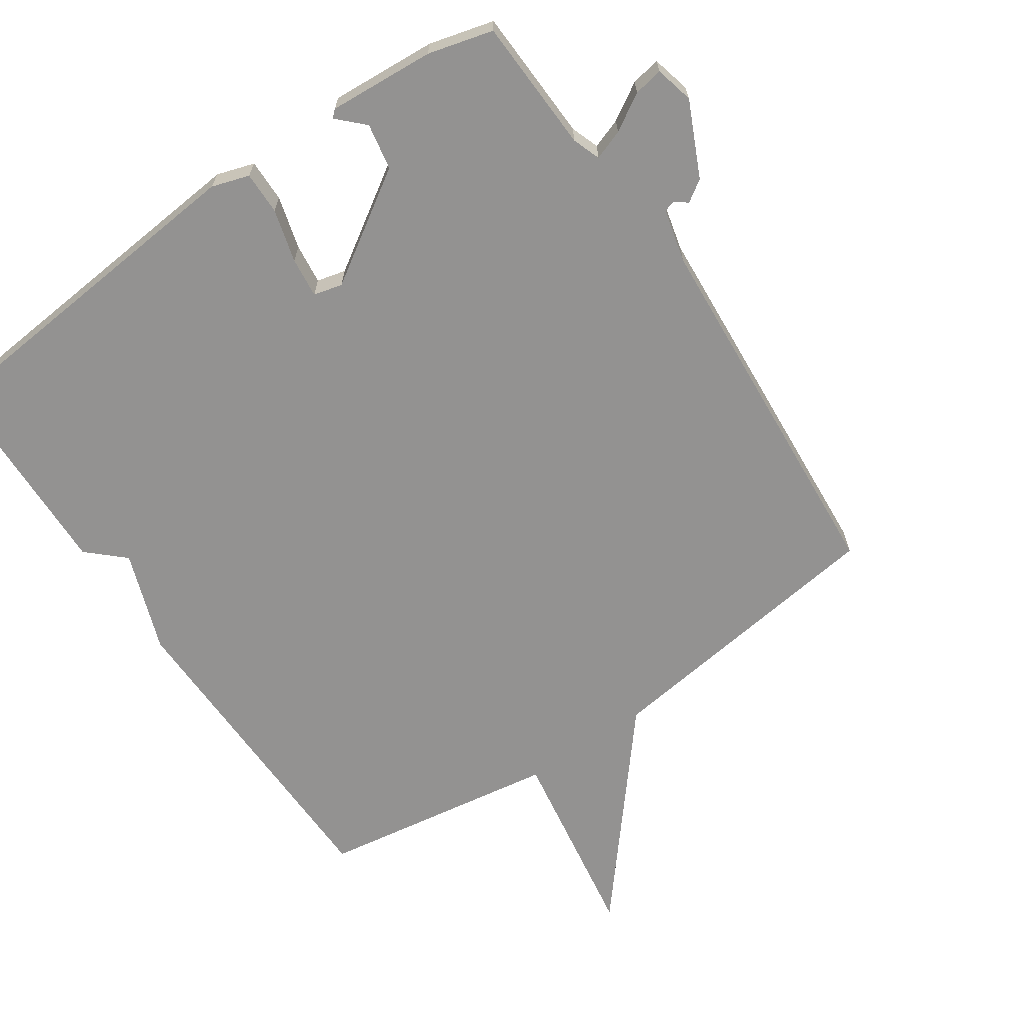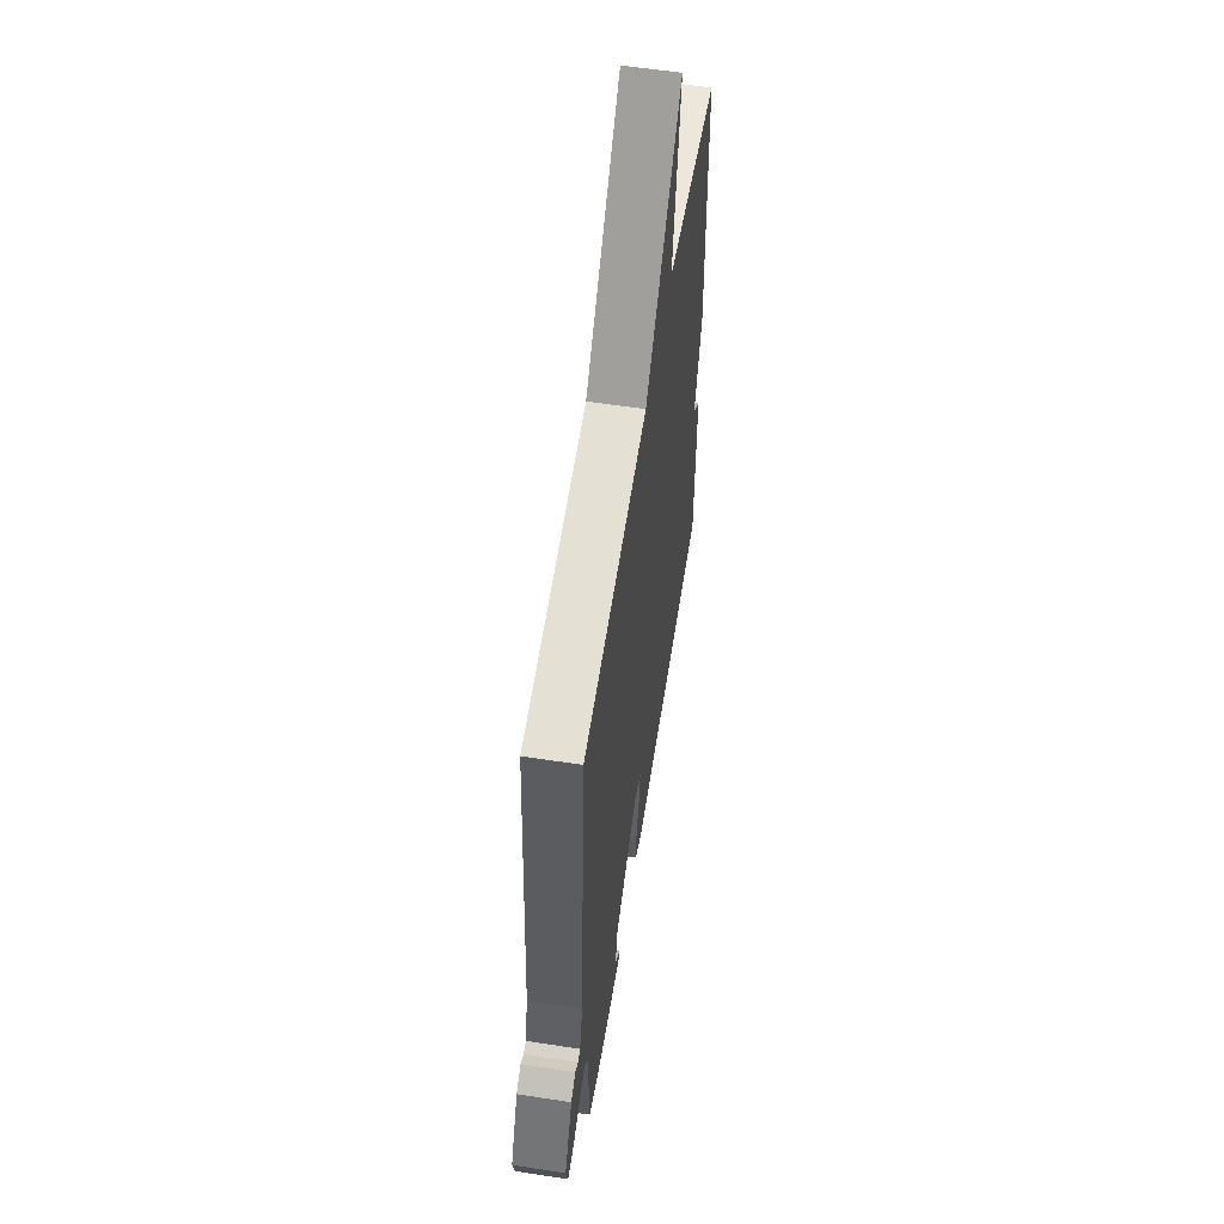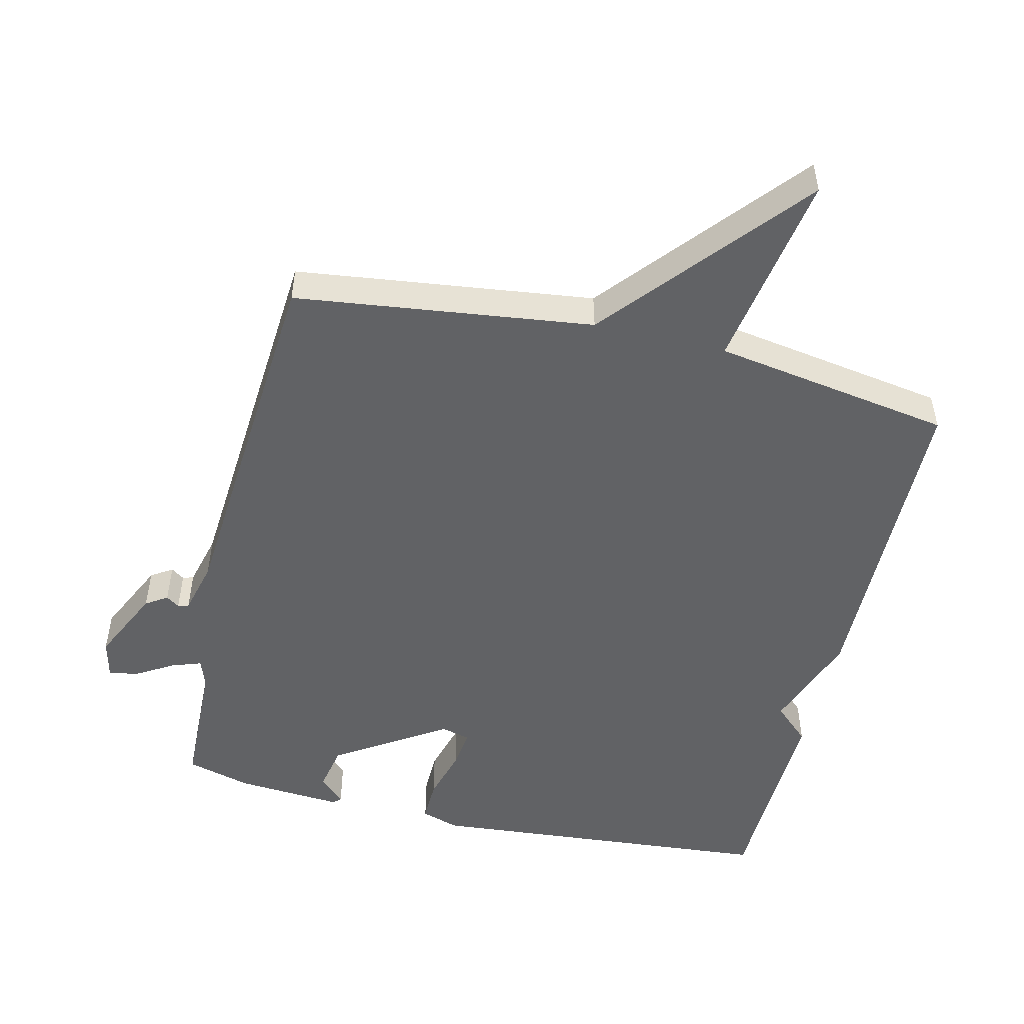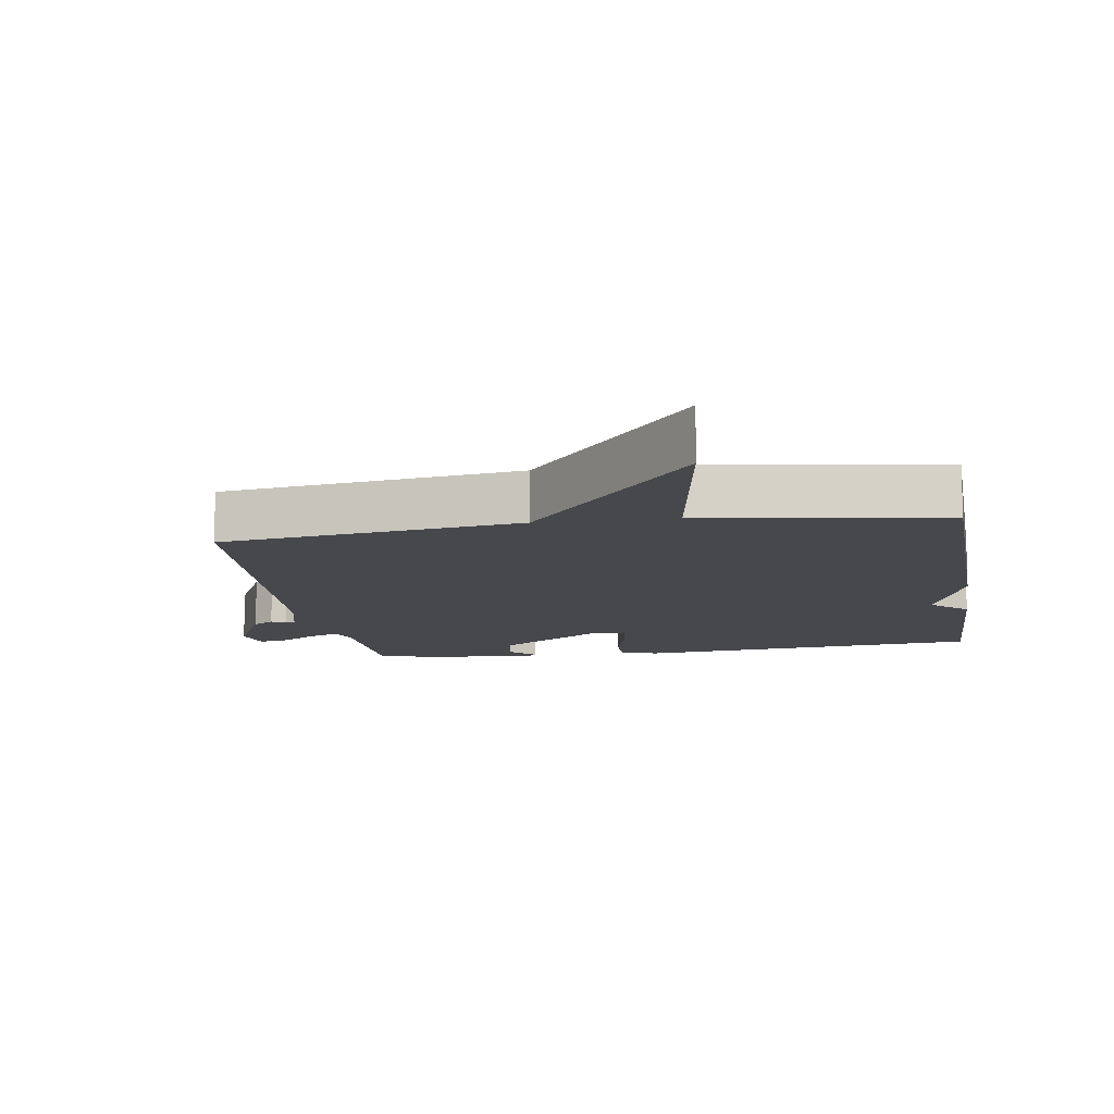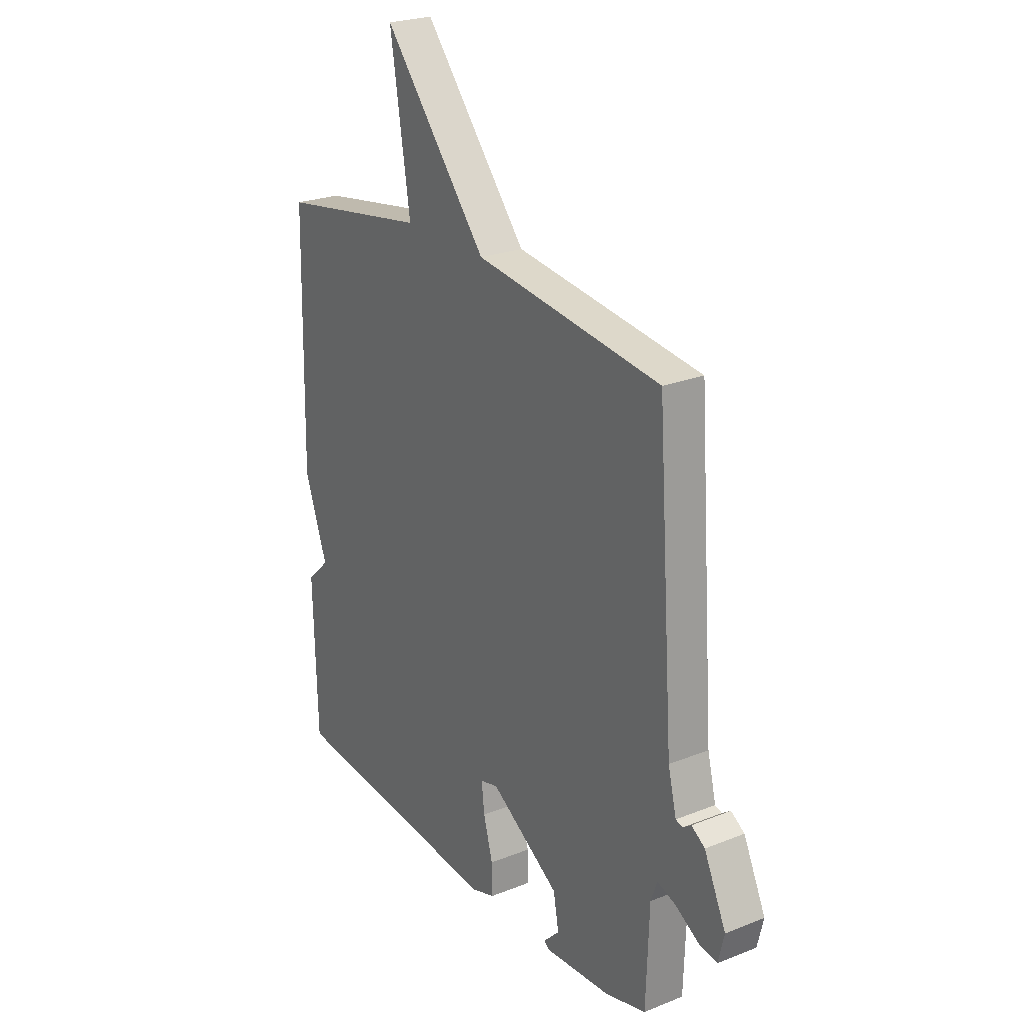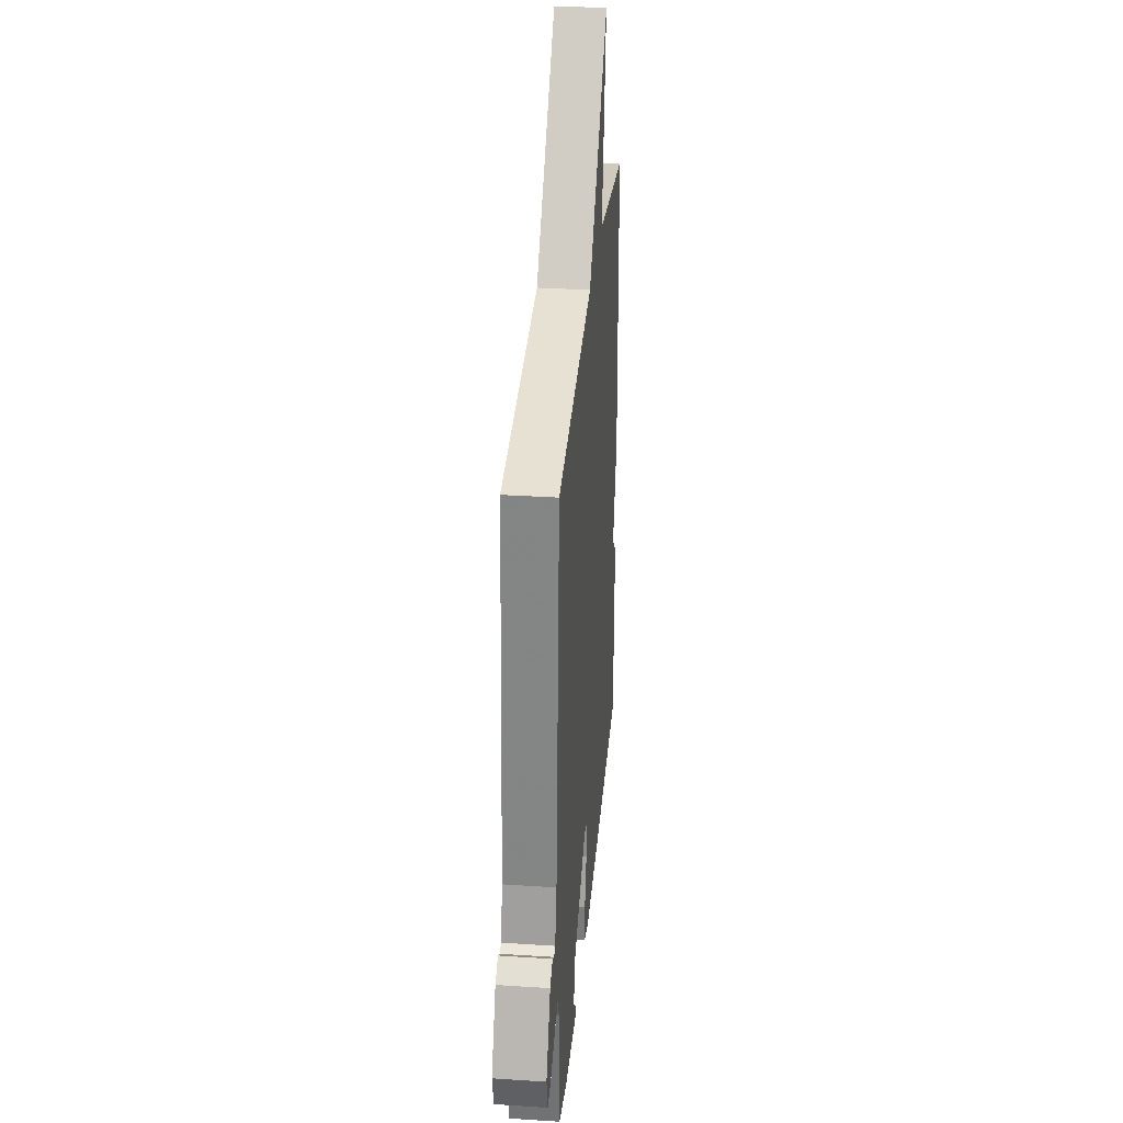
<metadata>
{"format":"obj","ext":"obj","renderer":"f3d","projection":"perspective","resolution":1024,"background":"white","views":[{"elev":-66.4,"azim":-145.6,"up":"+Y"},{"elev":57.8,"azim":-80.9,"up":"+Z"},{"elev":-50.6,"azim":-13.5,"up":"+Y"},{"elev":-11.3,"azim":9.1,"up":"+Y"},{"elev":24.2,"azim":-123.2,"up":"+Z"},{"elev":31.8,"azim":-84.8,"up":"+Z"}]}
</metadata>
<code>
v -0.5 0.07 0.5
v -0.057 0.07 0.557
v 0.191 0.07 0.853
v 0.143 0.07 0.557
v 0.5 0.07 0.5
v 0.509 0.07 0.012
v 0.455 0.07 -0.138
v 0.509 0.07 -0.188
v 0.5 0.07 -0.5
v -0.024 0.07 -0.546
v -0.08 0.07 -0.528
v -0.079 0.07 -0.464
v -0.057 0.07 -0.385
v -0.05 0.07 -0.325
v -0.093 0.07 -0.314
v -0.258 0.07 -0.42
v -0.271 0.07 -0.489
v -0.233 0.07 -0.527
v -0.244 0.07 -0.537
v -0.403 0.07 -0.526
v -0.5 0.07 -0.5
v -0.507 0.07 -0.3
v -0.522 0.07 -0.258
v -0.567 0.07 -0.274
v -0.622 0.07 -0.307
v -0.666 0.07 -0.315
v -0.68 0.07 -0.257
v -0.628 0.07 -0.146
v -0.596 0.07 -0.125
v -0.576 0.07 -0.139
v -0.56 0.07 -0.134
v -0.54 0.07 -0.054
v -0.5 0 0.5
v -0.057 0 0.557
v 0.191 0 0.853
v 0.143 0 0.557
v 0.5 0 0.5
v 0.509 0 0.012
v 0.455 0 -0.138
v 0.509 0 -0.188
v 0.5 0 -0.5
v -0.024 0 -0.546
v -0.08 0 -0.528
v -0.079 0 -0.464
v -0.057 0 -0.385
v -0.05 0 -0.325
v -0.093 0 -0.314
v -0.258 0 -0.42
v -0.271 0 -0.489
v -0.233 0 -0.527
v -0.244 0 -0.537
v -0.403 0 -0.526
v -0.5 0 -0.5
v -0.507 0 -0.3
v -0.522 0 -0.258
v -0.567 0 -0.274
v -0.622 0 -0.307
v -0.666 0 -0.315
v -0.68 0 -0.257
v -0.628 0 -0.146
v -0.596 0 -0.125
v -0.576 0 -0.139
v -0.56 0 -0.134
v -0.54 0 -0.054
f 28 29 30
f 27 28 30
f 26 27 30
f 25 26 30
f 24 25 30
f 23 24 30 31
f 22 23 31 32
f 20 21 22
f 19 20 22
f 18 19 22
f 17 18 22
f 22 32 1
f 17 22 1
f 16 17 1
f 11 12 13
f 10 11 13
f 9 10 13
f 8 9 13
f 7 8 13
f 7 13 14
f 6 7 14
f 5 6 14
f 4 5 14
f 4 14 15
f 3 4 15
f 2 3 15
f 1 2 15 16
f 62 61 60
f 62 60 59
f 62 59 58
f 62 58 57
f 62 57 56
f 63 62 56 55
f 64 63 55 54
f 54 53 52
f 54 52 51
f 54 51 50
f 54 50 49
f 33 64 54
f 33 54 49
f 33 49 48
f 45 44 43
f 45 43 42
f 45 42 41
f 45 41 40
f 45 40 39
f 46 45 39
f 46 39 38
f 46 38 37
f 46 37 36
f 47 46 36
f 47 36 35
f 47 35 34
f 48 47 34 33
f 1 33 34 2
f 2 34 35 3
f 3 35 36 4
f 4 36 37 5
f 5 37 38 6
f 6 38 39 7
f 7 39 40 8
f 8 40 41 9
f 9 41 42 10
f 10 42 43 11
f 11 43 44 12
f 12 44 45 13
f 13 45 46 14
f 14 46 47 15
f 15 47 48 16
f 16 48 49 17
f 17 49 50 18
f 18 50 51 19
f 19 51 52 20
f 20 52 53 21
f 21 53 54 22
f 22 54 55 23
f 23 55 56 24
f 24 56 57 25
f 25 57 58 26
f 26 58 59 27
f 27 59 60 28
f 28 60 61 29
f 29 61 62 30
f 30 62 63 31
f 31 63 64 32
f 32 64 33 1

</code>
